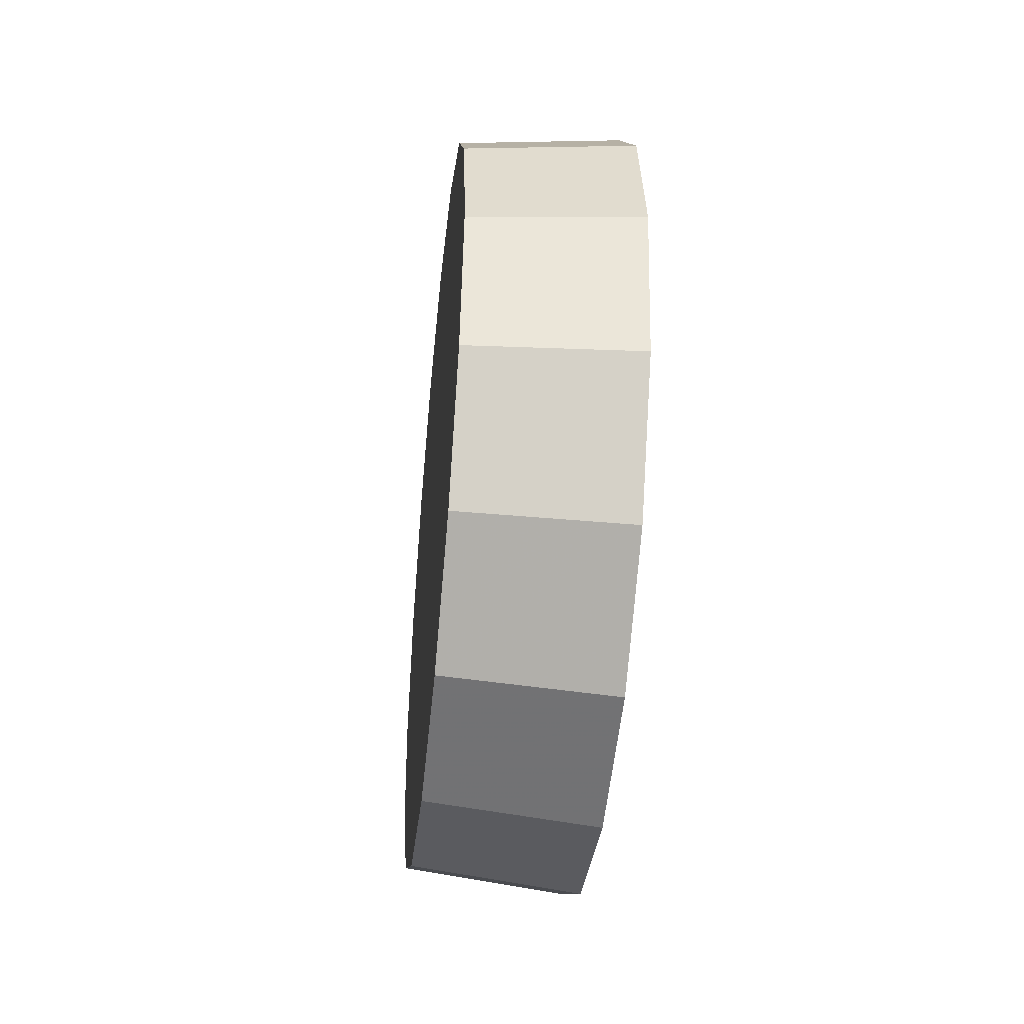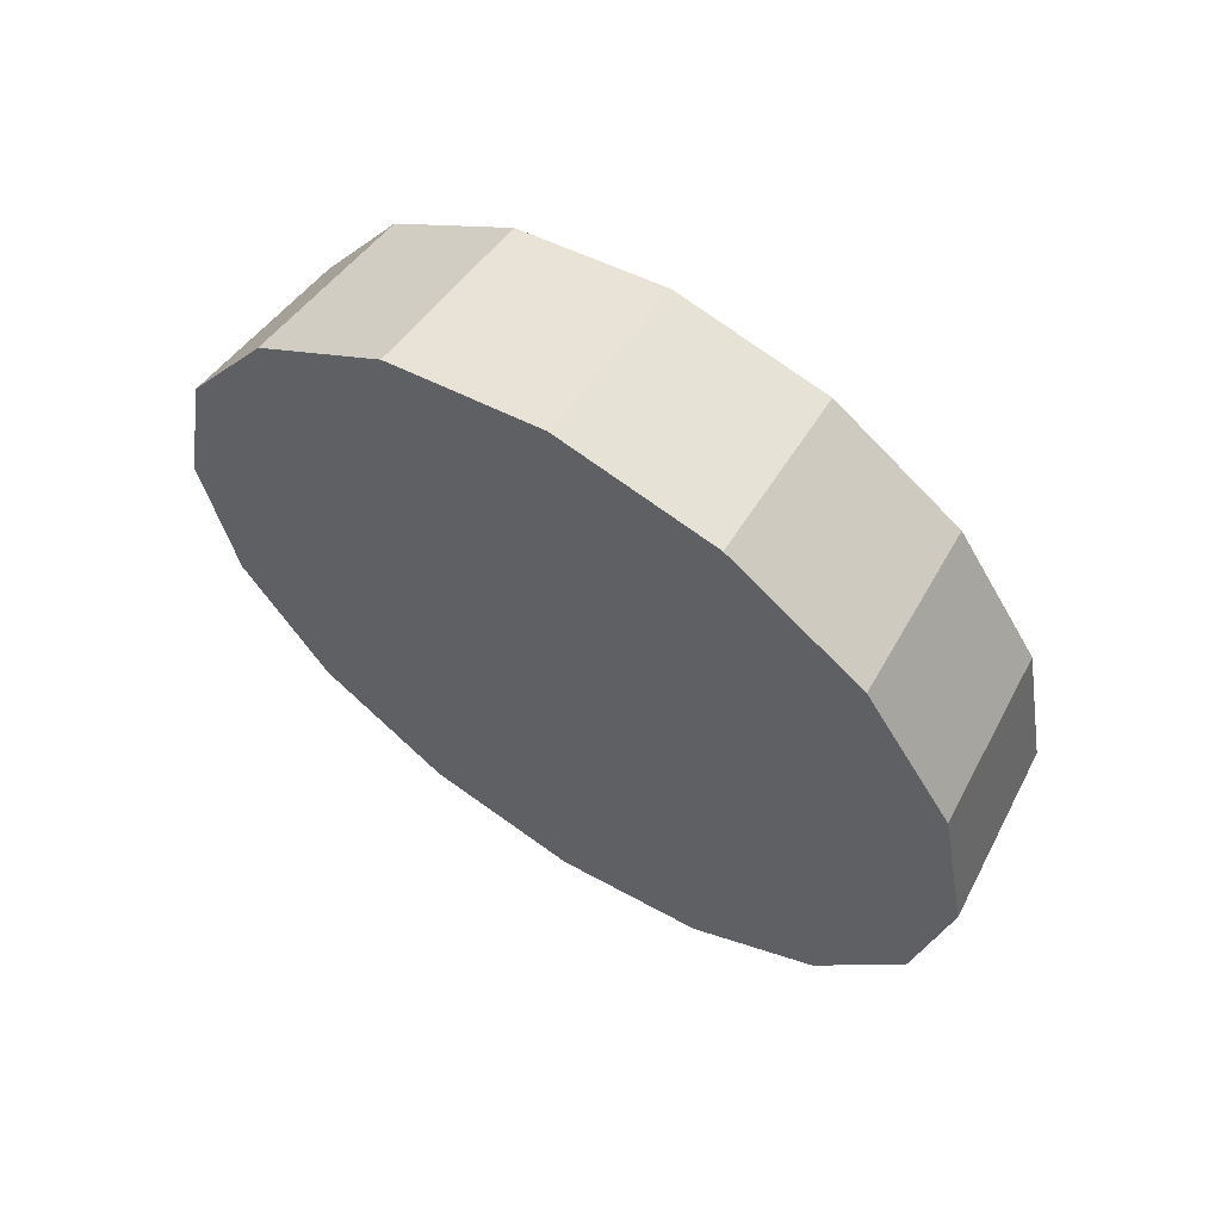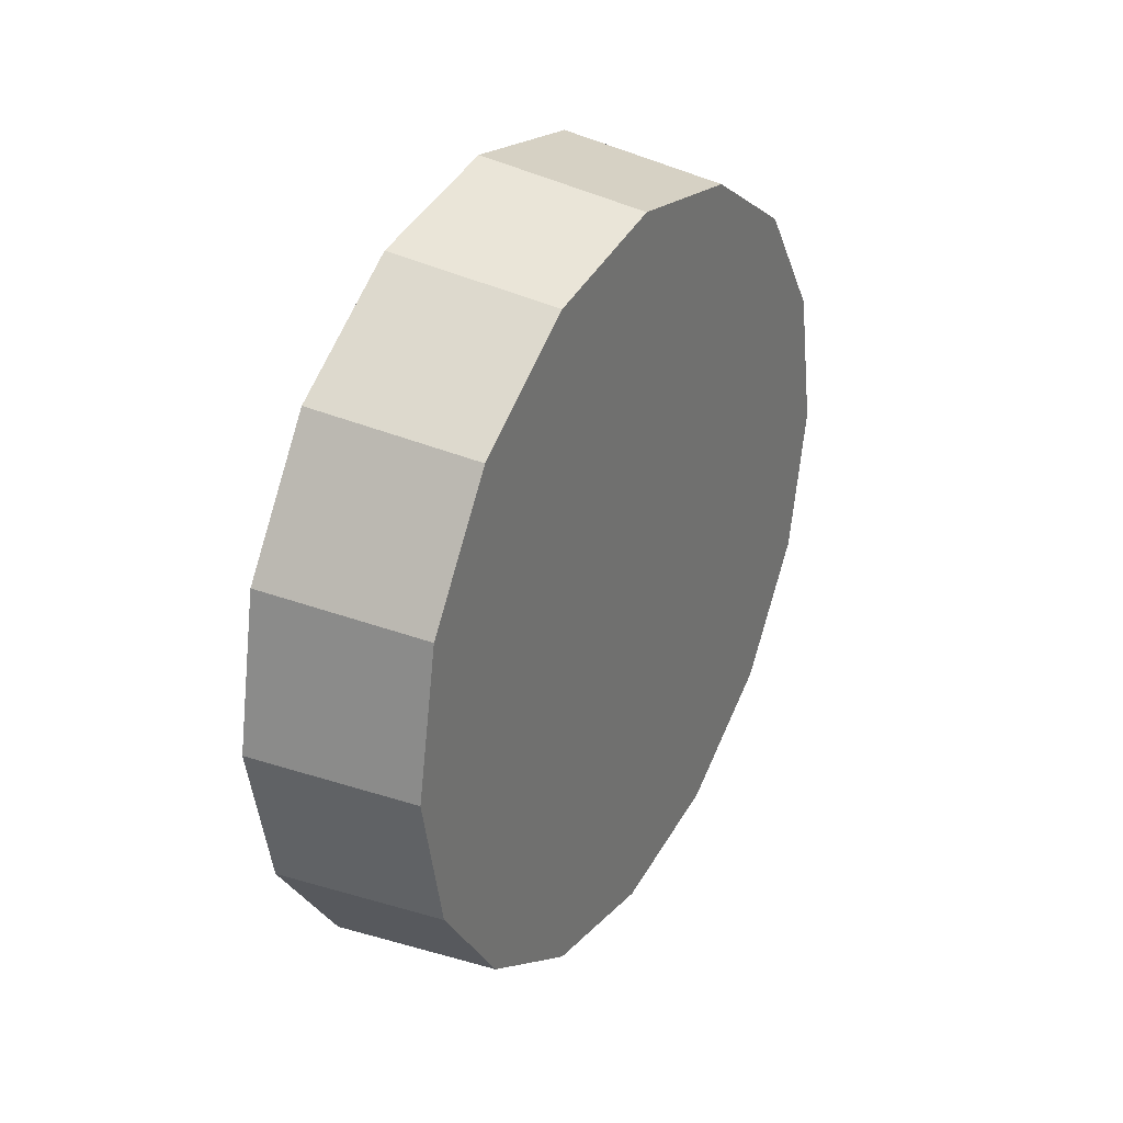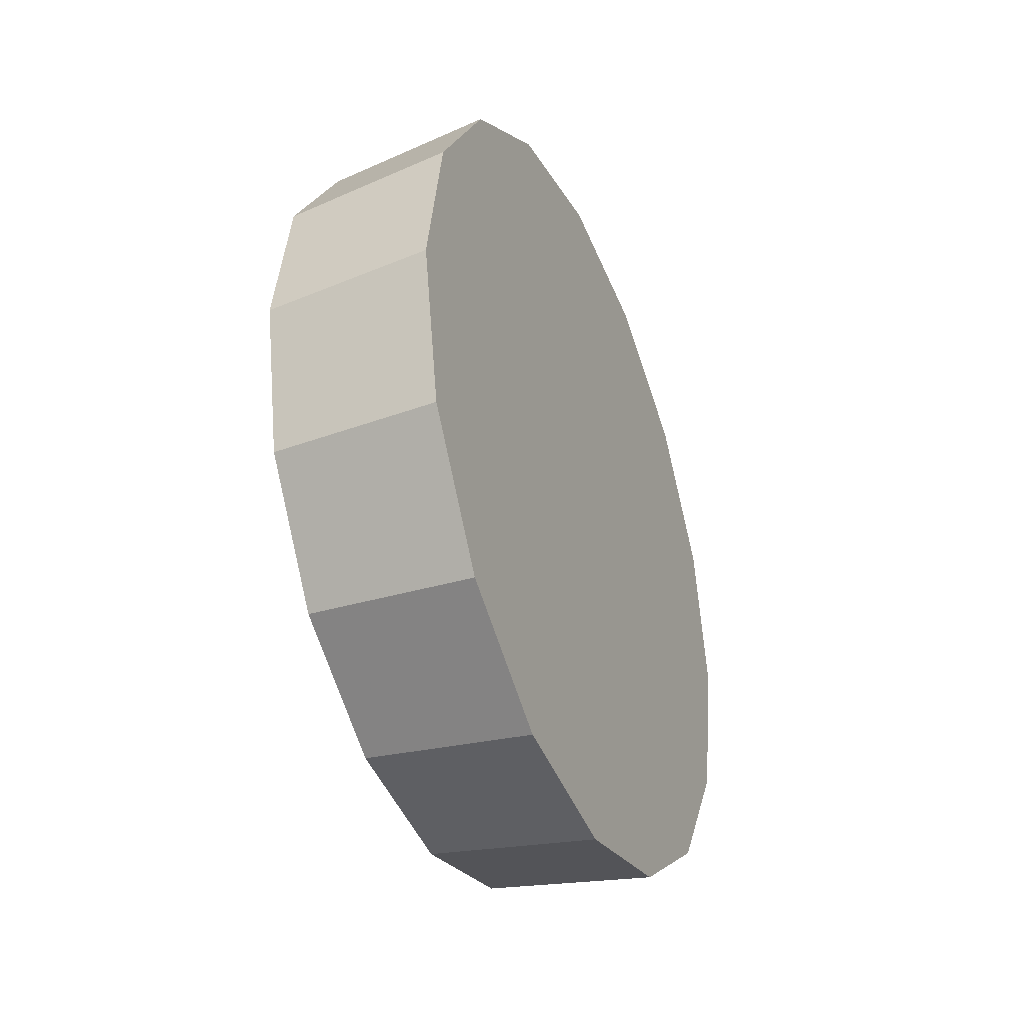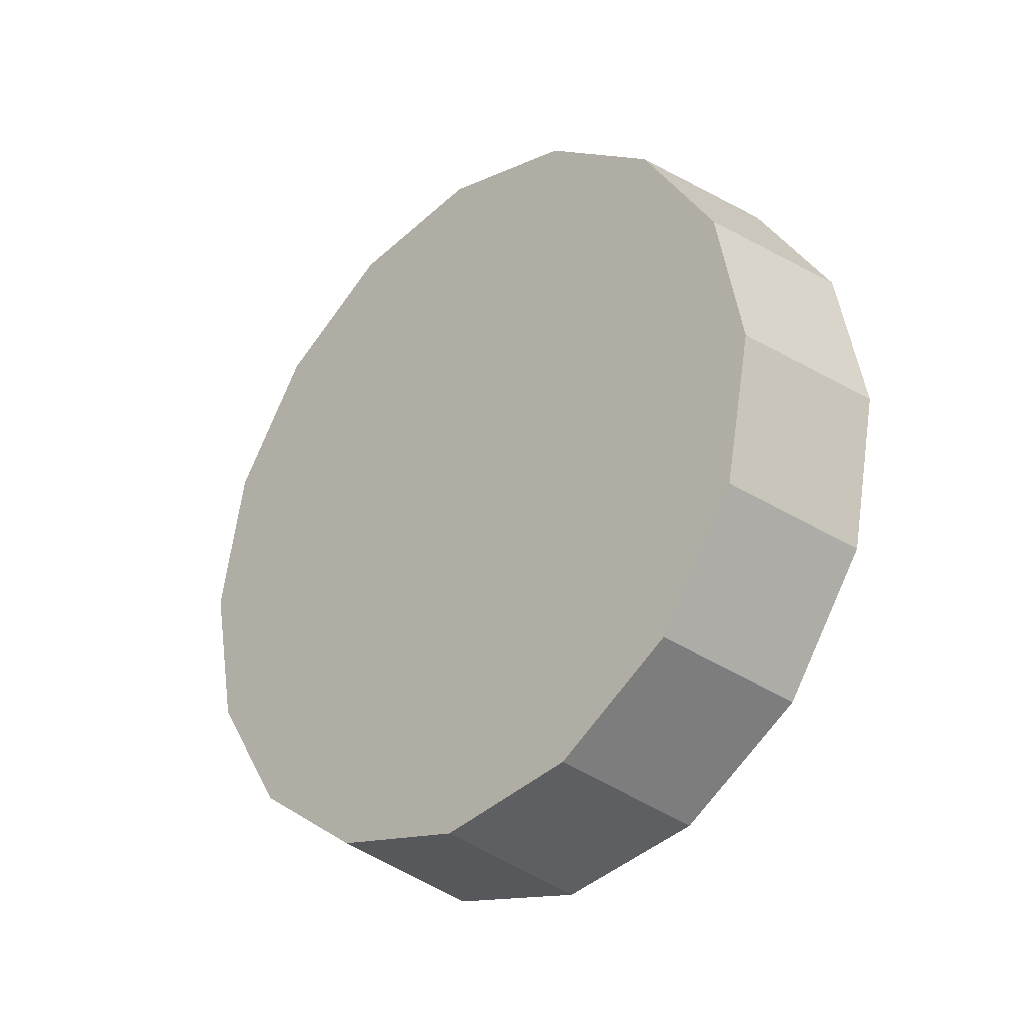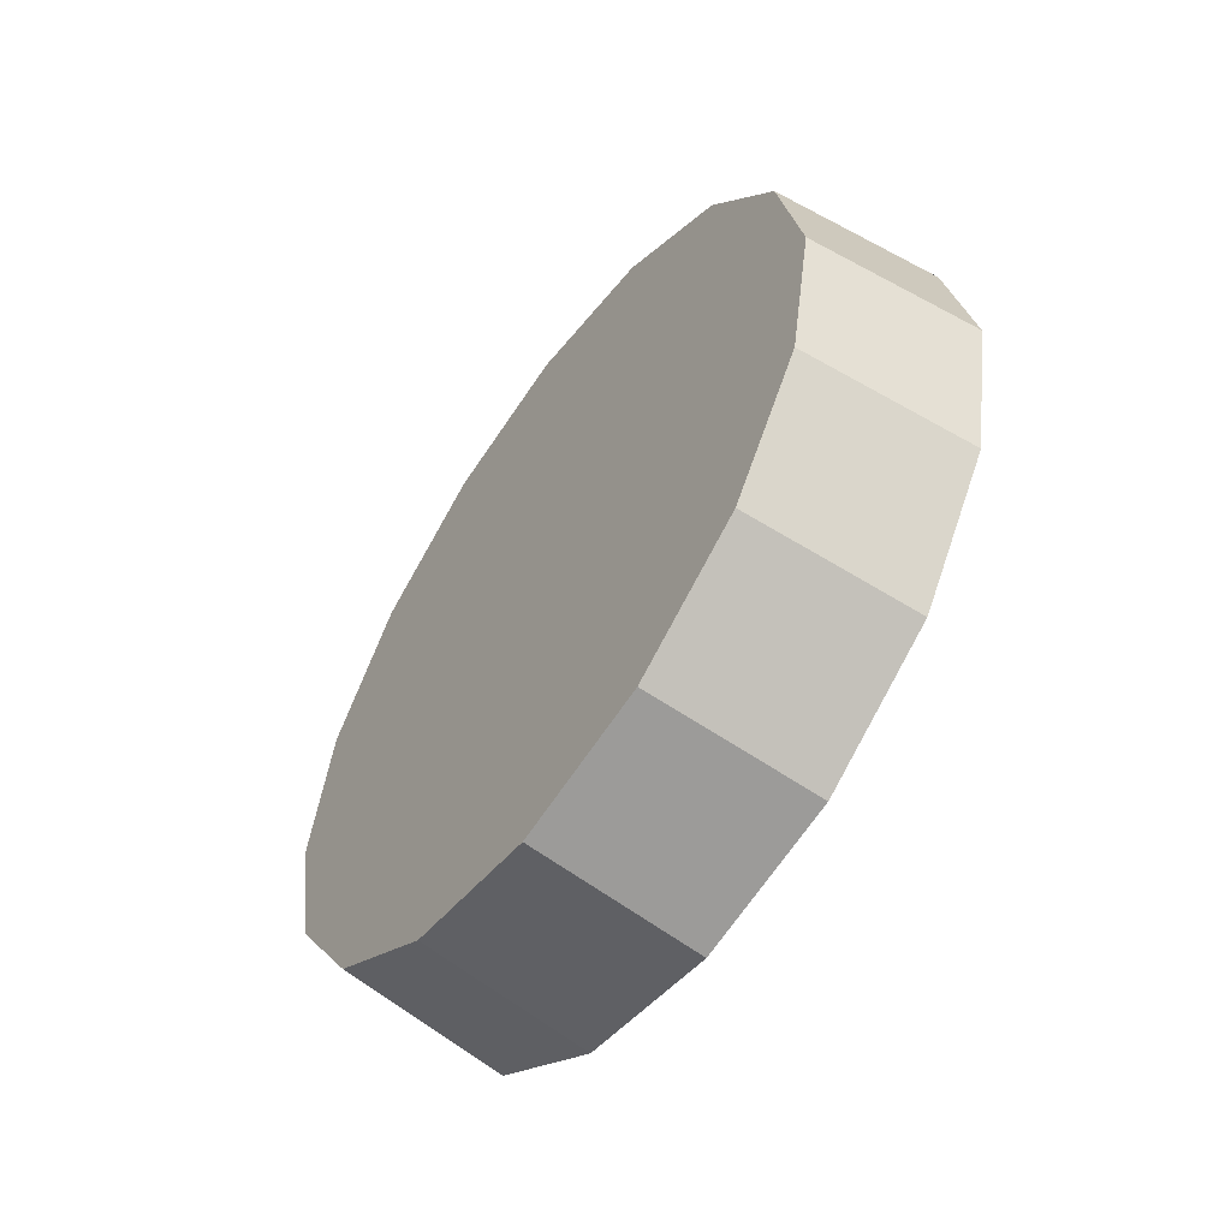
<metadata>
{"format":"obj","ext":"obj","renderer":"f3d","projection":"perspective","resolution":1024,"background":"white","views":[{"elev":-44.4,"azim":174.0,"up":"+Y"},{"elev":61.2,"azim":-56.7,"up":"+Z"},{"elev":32.7,"azim":29.7,"up":"+Y"},{"elev":-36.0,"azim":-157.2,"up":"+Y"},{"elev":-29.8,"azim":134.3,"up":"+Y"},{"elev":-57.0,"azim":144.7,"up":"+Z"}]}
</metadata>
<code>
v 0.1172 1.894 2.866
v 0.1172 1.926 2.86
v 0.1172 1.953 2.841
v 0.1172 1.972 2.814
v 0.1172 1.978 2.782
v 0.1172 1.972 2.749
v 0.1172 1.953 2.722
v 0.1172 1.926 2.704
v 0.1172 1.894 2.697
v 0.1172 1.862 2.704
v 0.1172 1.834 2.722
v 0.1172 1.816 2.749
v 0.1172 1.81 2.782
v 0.1172 1.816 2.814
v 0.1172 1.834 2.841
v 0.1172 1.862 2.86
v 0.1172 1.894 2.782
v 0.1172 1.894 2.782
v 0.1172 1.894 2.782
v 0.1172 1.894 2.782
v 0.1172 1.894 2.782
v 0.1172 1.894 2.782
v 0.1172 1.894 2.782
v 0.1172 1.894 2.782
v 0.1172 1.894 2.782
v 0.1172 1.894 2.782
v 0.1172 1.894 2.782
v 0.1172 1.894 2.782
v 0.1172 1.894 2.782
v 0.1172 1.894 2.782
v 0.1172 1.894 2.782
v 0.1172 1.894 2.782
v 0.08007 1.894 2.87
v 0.08007 1.928 2.863
v 0.08007 1.956 2.844
v 0.08007 1.975 2.815
v 0.08007 1.982 2.782
v 0.08007 1.975 2.748
v 0.08007 1.956 2.719
v 0.08007 1.928 2.7
v 0.08007 1.894 2.694
v 0.08007 1.86 2.7
v 0.08007 1.831 2.719
v 0.08007 1.812 2.748
v 0.08007 1.806 2.782
v 0.08007 1.812 2.815
v 0.08007 1.831 2.844
v 0.08007 1.86 2.863
v 0.08007 1.894 2.782
v 0.08007 1.894 2.782
v 0.08007 1.894 2.782
v 0.08007 1.894 2.782
v 0.08007 1.894 2.782
v 0.08007 1.894 2.782
v 0.08007 1.894 2.782
v 0.08007 1.894 2.782
v 0.08007 1.894 2.782
v 0.08007 1.894 2.782
v 0.08007 1.894 2.782
v 0.08007 1.894 2.782
v 0.08007 1.894 2.782
v 0.08007 1.894 2.782
v 0.08007 1.894 2.782
v 0.08007 1.894 2.782
f 33 34 49
f 49 34 50
f 34 35 50
f 50 35 51
f 35 36 51
f 51 36 52
f 36 37 52
f 52 37 53
f 37 38 53
f 53 38 54
f 38 39 54
f 54 39 55
f 39 40 55
f 55 40 56
f 40 41 56
f 56 41 57
f 41 42 57
f 57 42 58
f 42 43 58
f 58 43 59
f 43 44 59
f 59 44 60
f 44 45 60
f 60 45 61
f 45 46 61
f 61 46 62
f 46 47 62
f 62 47 63
f 47 48 63
f 63 48 64
f 48 33 64
f 64 33 49
f 2 1 17
f 2 17 18
f 3 2 18
f 3 18 19
f 4 3 19
f 4 19 20
f 5 4 20
f 5 20 21
f 6 5 21
f 6 21 22
f 7 6 22
f 7 22 23
f 8 7 23
f 8 23 24
f 9 8 24
f 9 24 25
f 10 9 25
f 10 25 26
f 11 10 26
f 11 26 27
f 12 11 27
f 12 27 28
f 13 12 28
f 13 28 29
f 14 13 29
f 14 29 30
f 15 14 30
f 15 30 31
f 16 15 31
f 16 31 32
f 1 16 32
f 1 32 17
f 49 50 17
f 17 50 18
f 50 51 18
f 18 51 19
f 51 52 19
f 19 52 20
f 52 53 20
f 20 53 21
f 53 54 21
f 21 54 22
f 54 55 22
f 22 55 23
f 55 56 23
f 23 56 24
f 56 57 24
f 24 57 25
f 57 58 25
f 25 58 26
f 58 59 26
f 26 59 27
f 59 60 27
f 27 60 28
f 60 61 28
f 28 61 29
f 61 62 29
f 29 62 30
f 62 63 30
f 30 63 31
f 63 64 31
f 31 64 32
f 64 49 32
f 32 49 17
f 1 2 33
f 33 2 34
f 2 3 34
f 34 3 35
f 3 4 35
f 35 4 36
f 4 5 36
f 36 5 37
f 5 6 37
f 37 6 38
f 6 7 38
f 38 7 39
f 7 8 39
f 39 8 40
f 8 9 40
f 40 9 41
f 9 10 41
f 41 10 42
f 10 11 42
f 42 11 43
f 11 12 43
f 43 12 44
f 12 13 44
f 44 13 45
f 13 14 45
f 45 14 46
f 14 15 46
f 46 15 47
f 15 16 47
f 47 16 48
f 16 1 48
f 48 1 33

</code>
